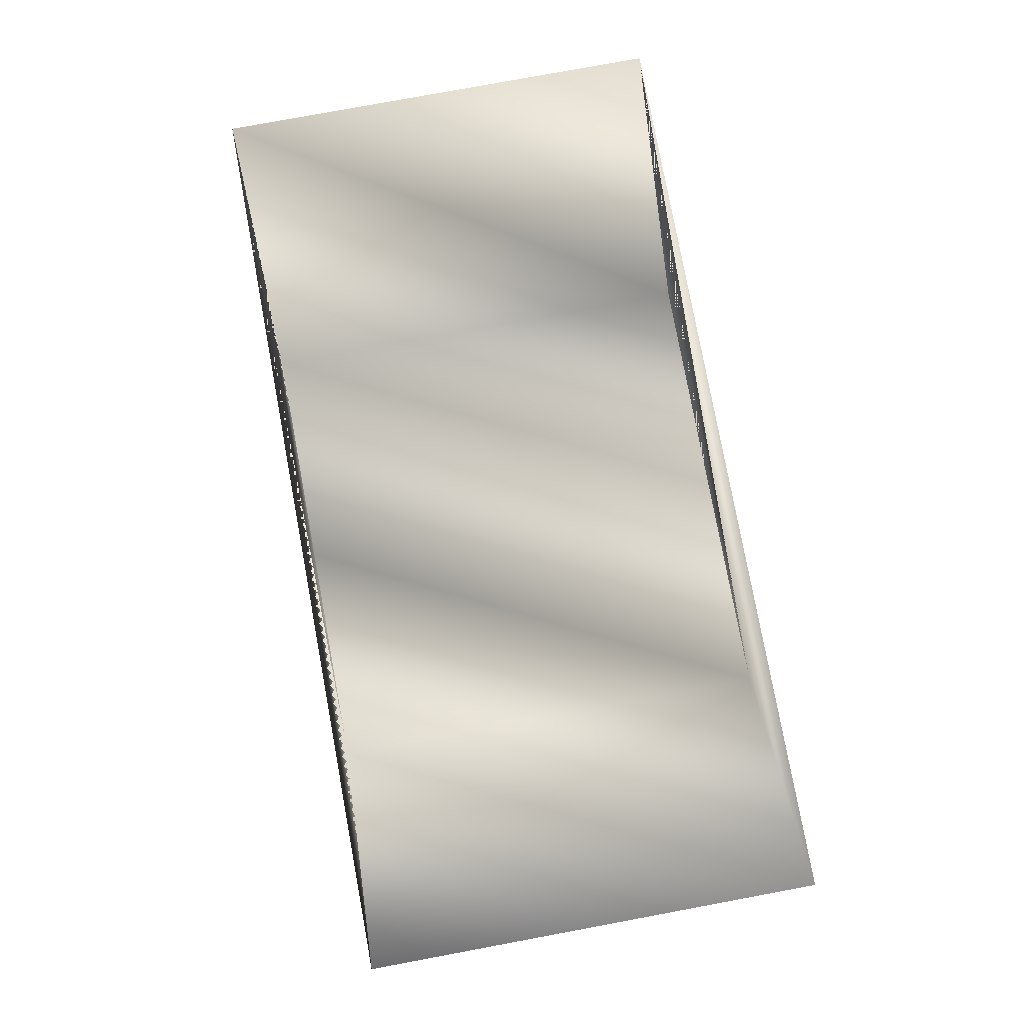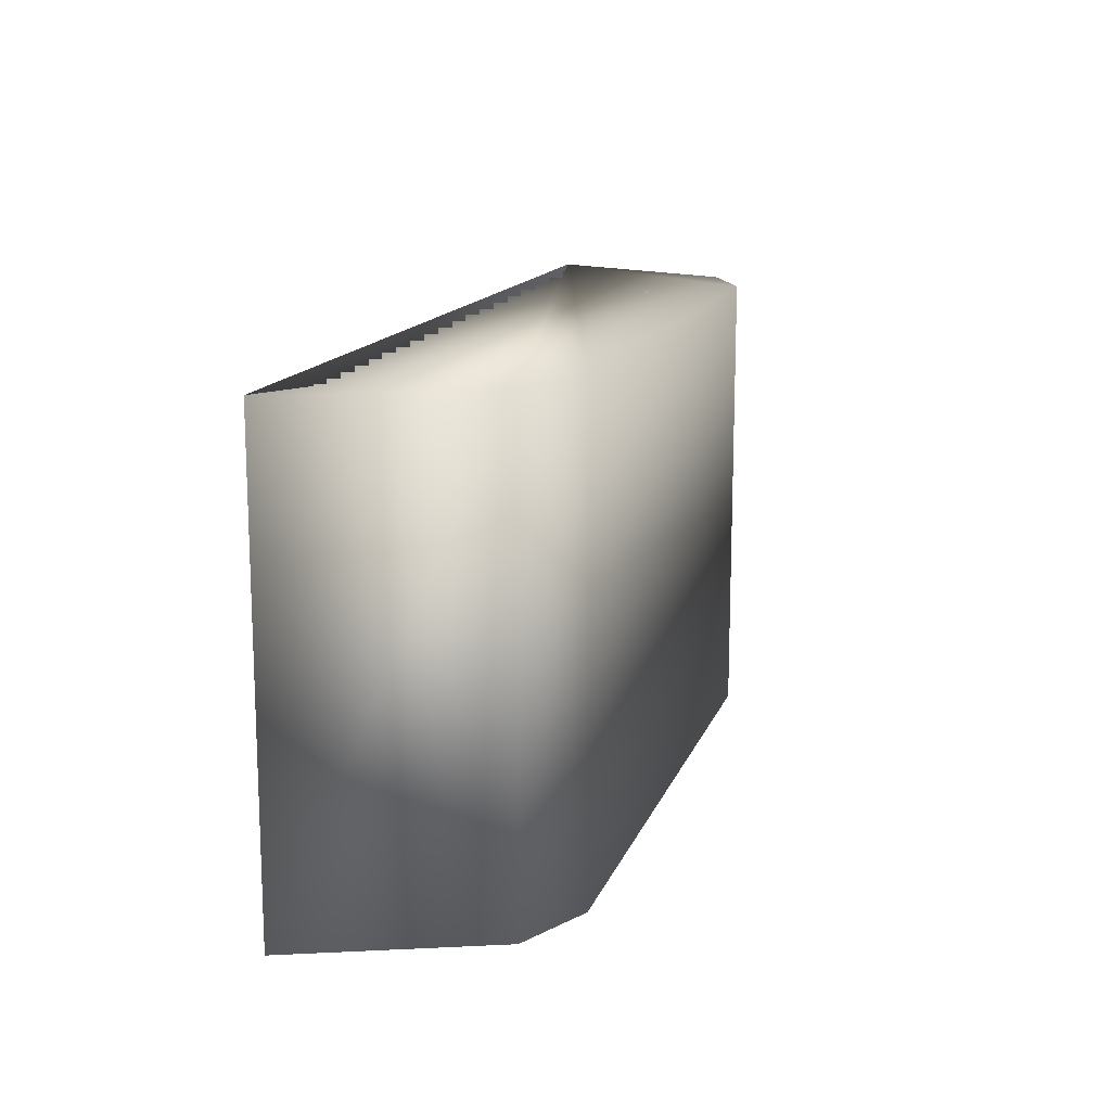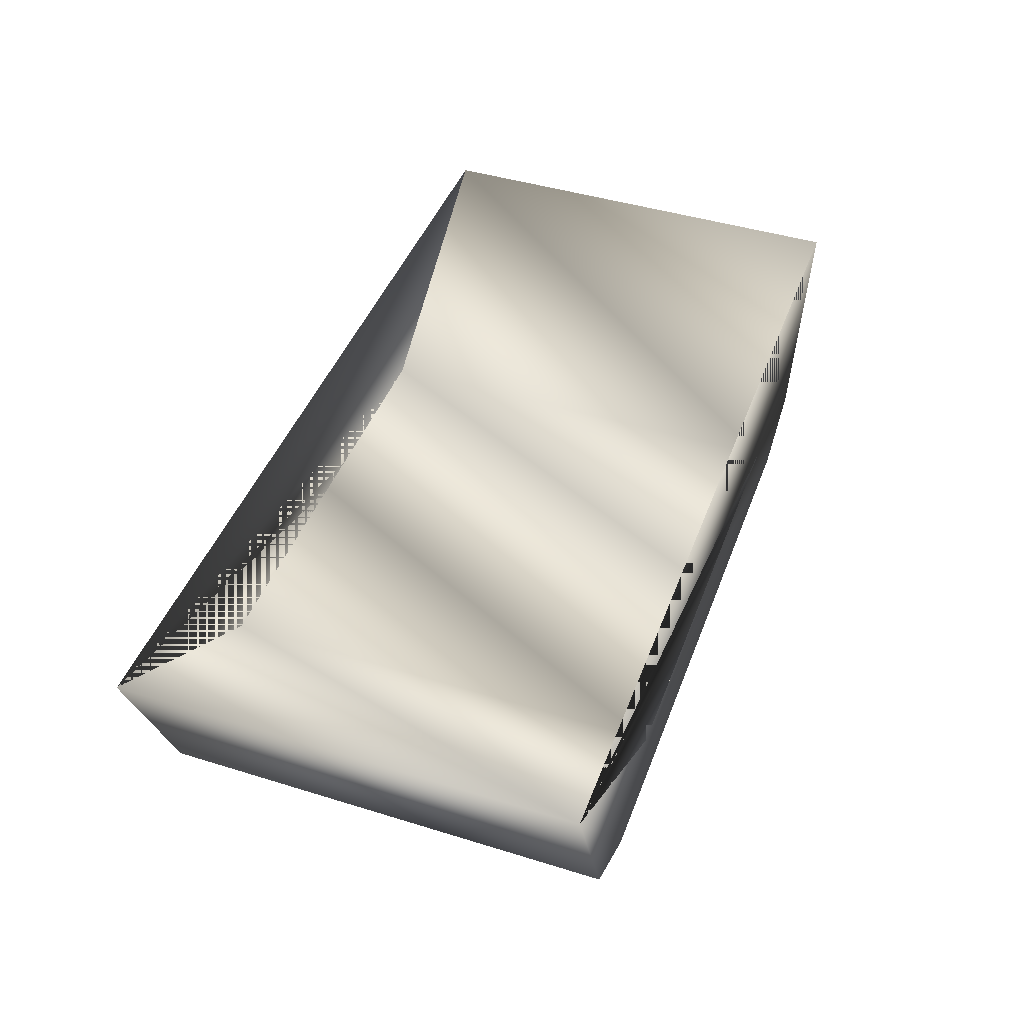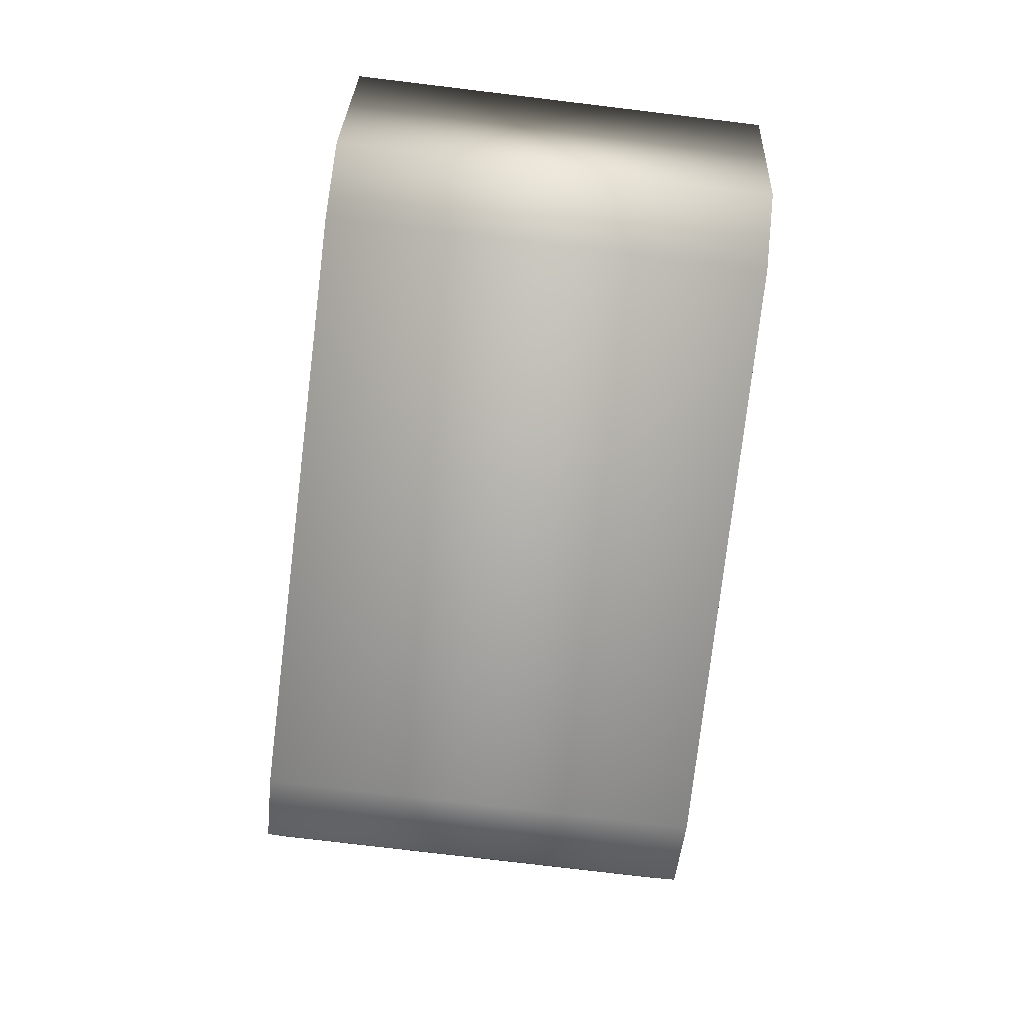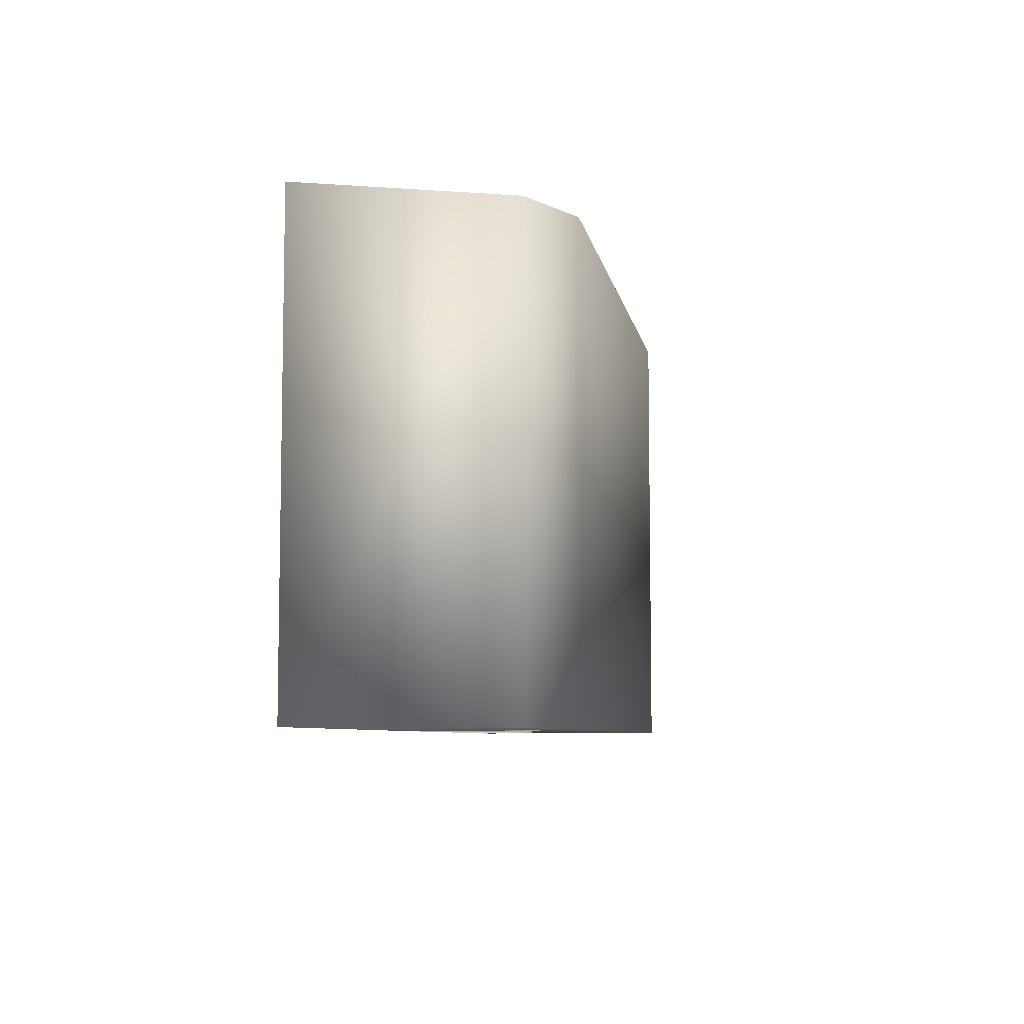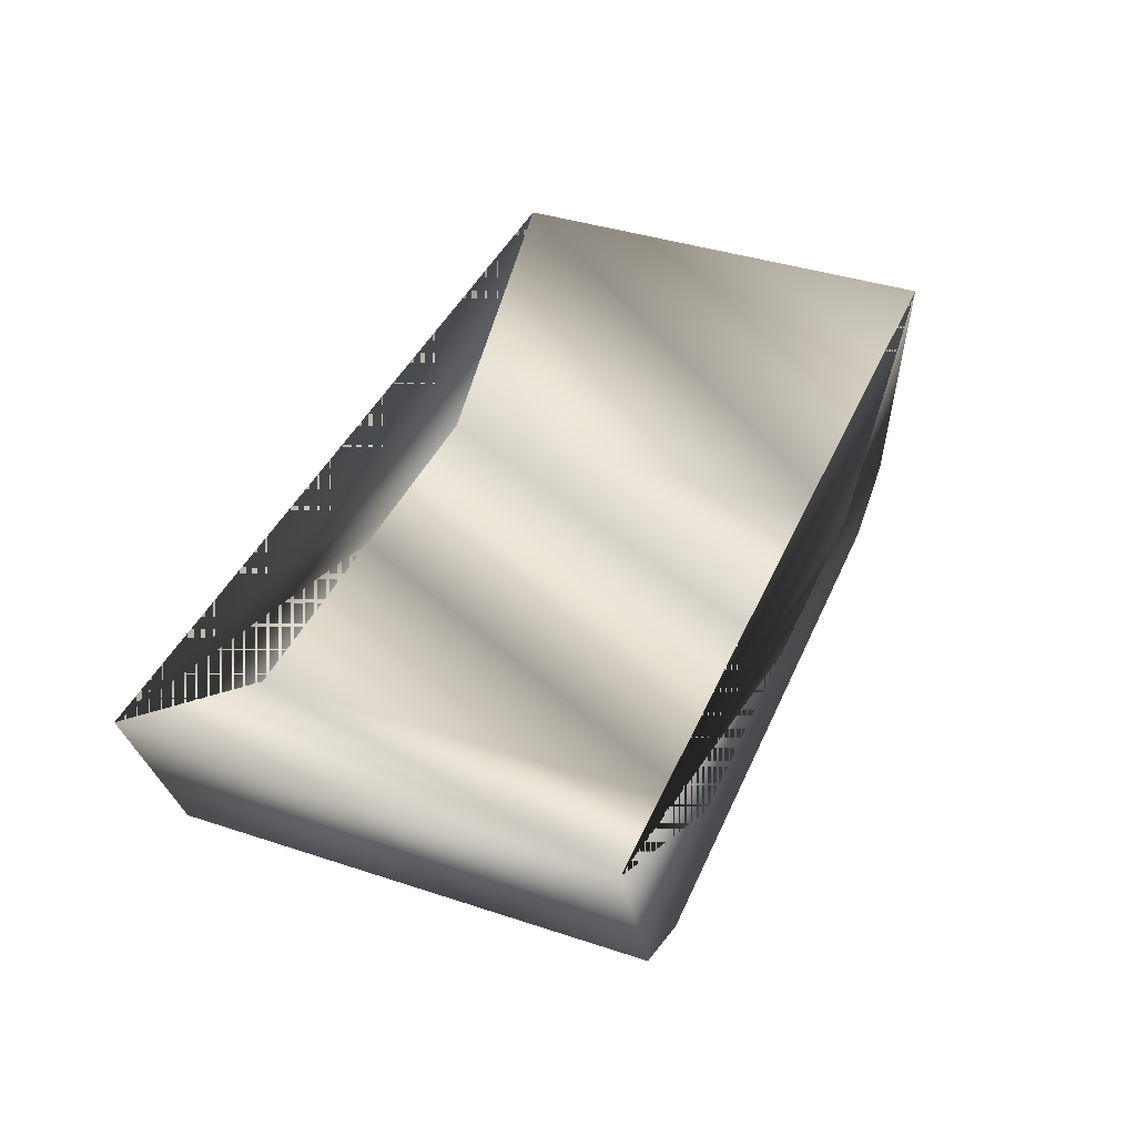
<metadata>
{"format":"obj","ext":"obj","renderer":"f3d","projection":"perspective","resolution":1024,"background":"white","views":[{"elev":79.1,"azim":79.5,"up":"+Z"},{"elev":14.3,"azim":105.8,"up":"+Y"},{"elev":44.4,"azim":-70.1,"up":"+Z"},{"elev":-79.2,"azim":83.2,"up":"+Z"},{"elev":-6.9,"azim":99.9,"up":"+Y"},{"elev":40.1,"azim":-68.0,"up":"+Z"}]}
</metadata>
<code>
v  -30 0 20
v  -25 0 7.5
v  -20 0 5
v  20 0 5
v  25 0 7.5
v  30 0 20
v  15 0 10
v  0 0 10
v  -15 0 10
v  -30 30 20
v  -15 30 10
v  0 30 10
v  15 30 10
v  30 30 20
v  25 30 7.5
v  20 30 5
v  -20 30 5
v  -25 30 7.5
o Box001
g Box001
f 1 2 3 4 5 6 7 8 9
f 10 11 12 13 14 15 16 17 18
f 9 8 12 11
f 6 5 15 14
f 4 3 17 16
f 3 2 18 17
f 2 1 10 18
f 5 4 16 15
f 7 6 14 13
f 8 7 13 12
f 11 10 1 9

</code>
